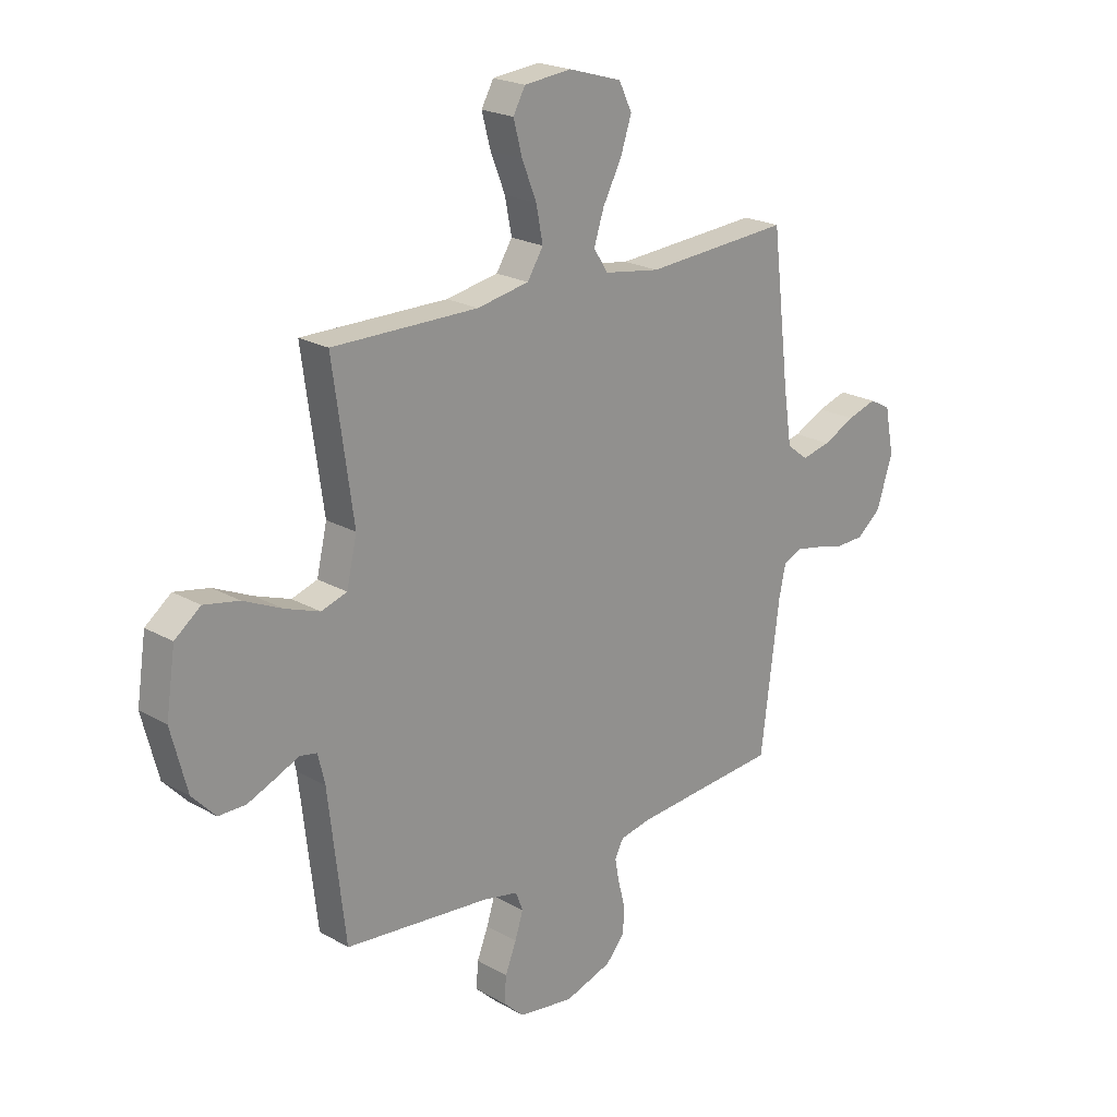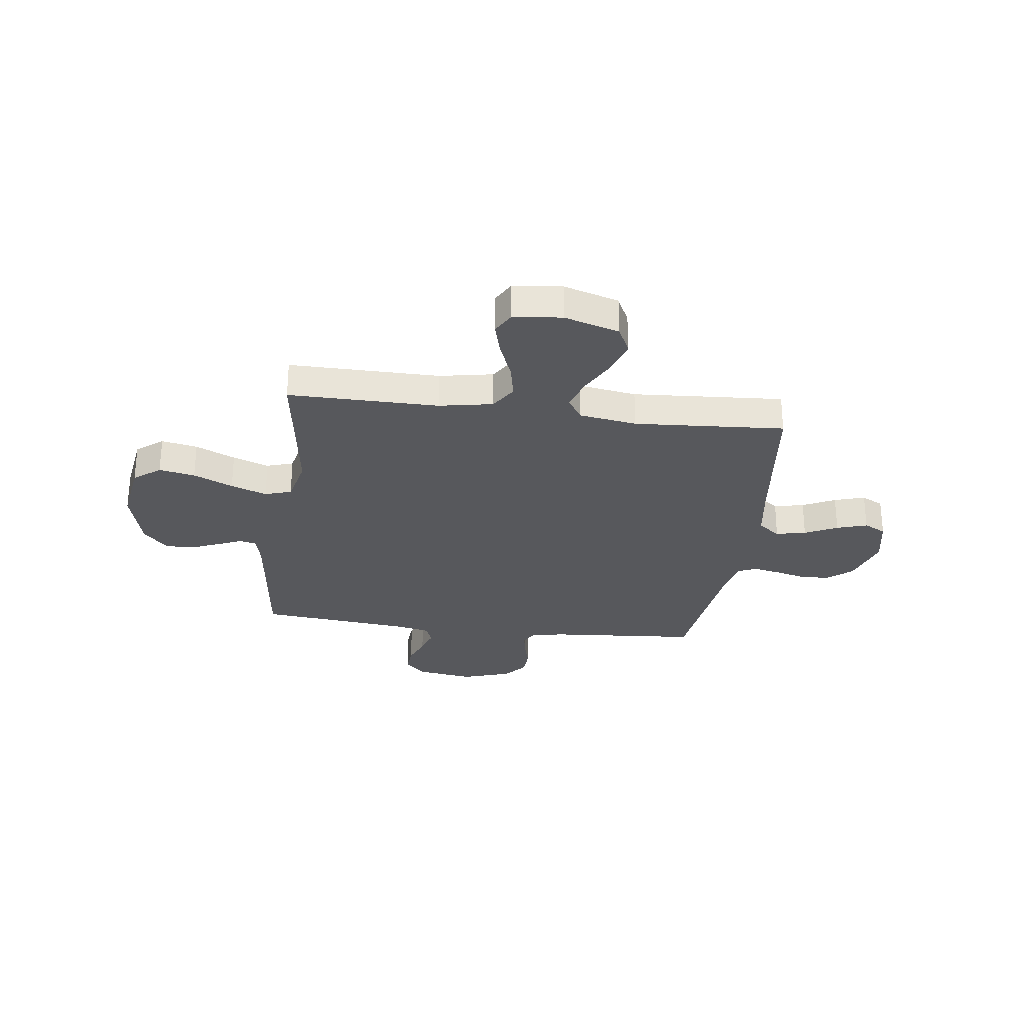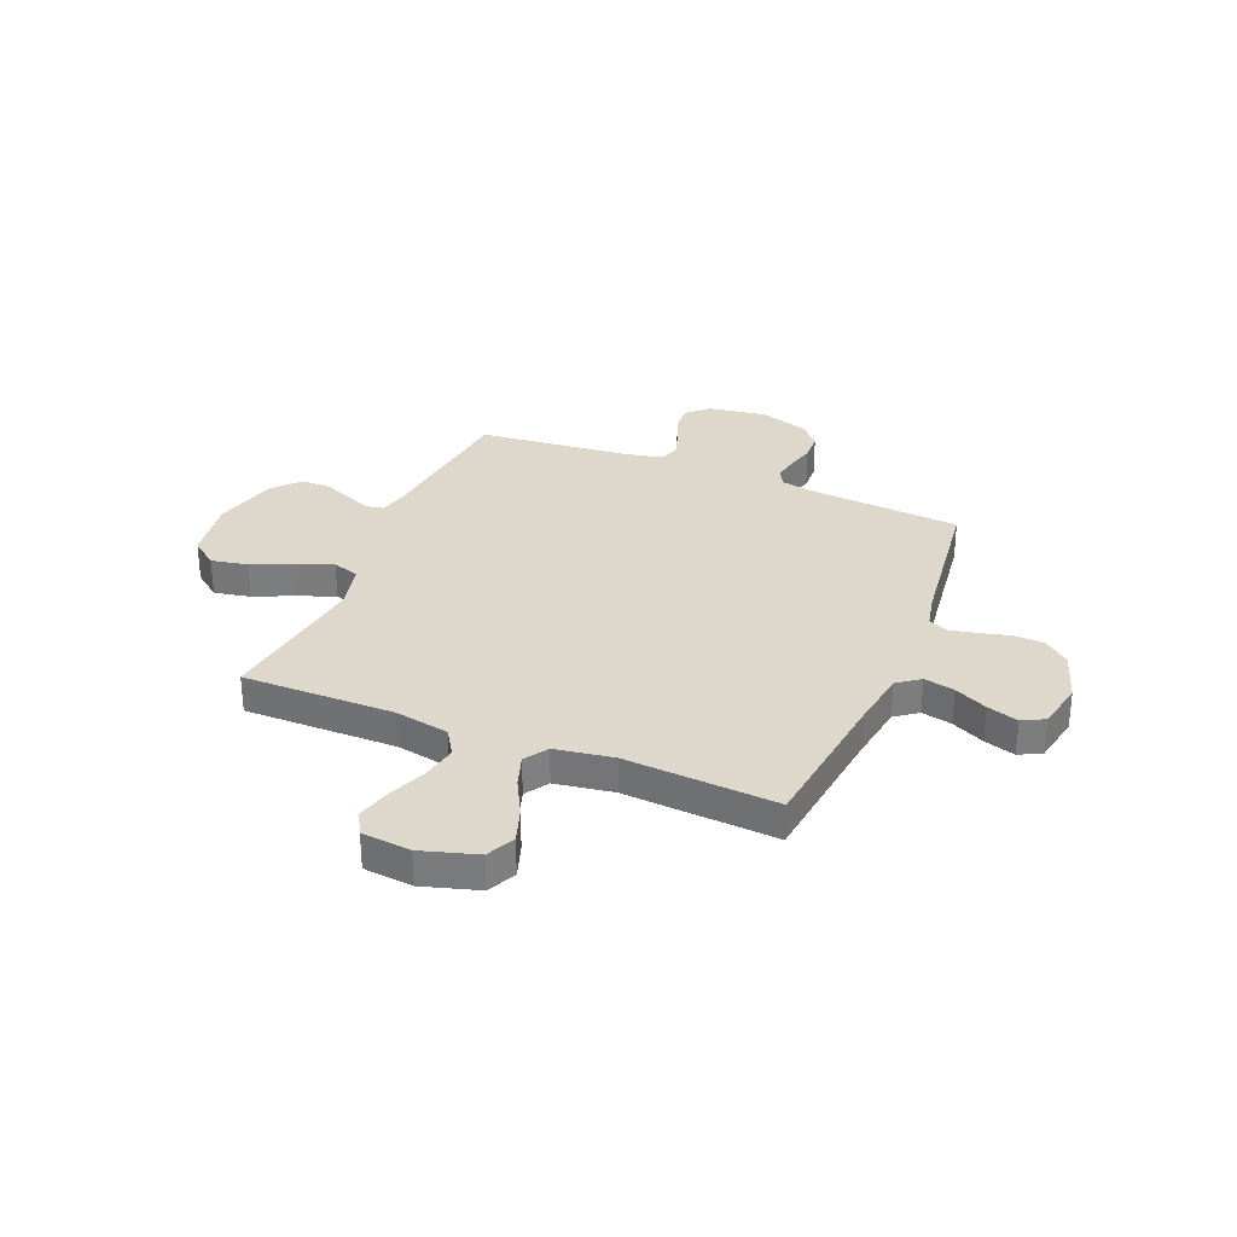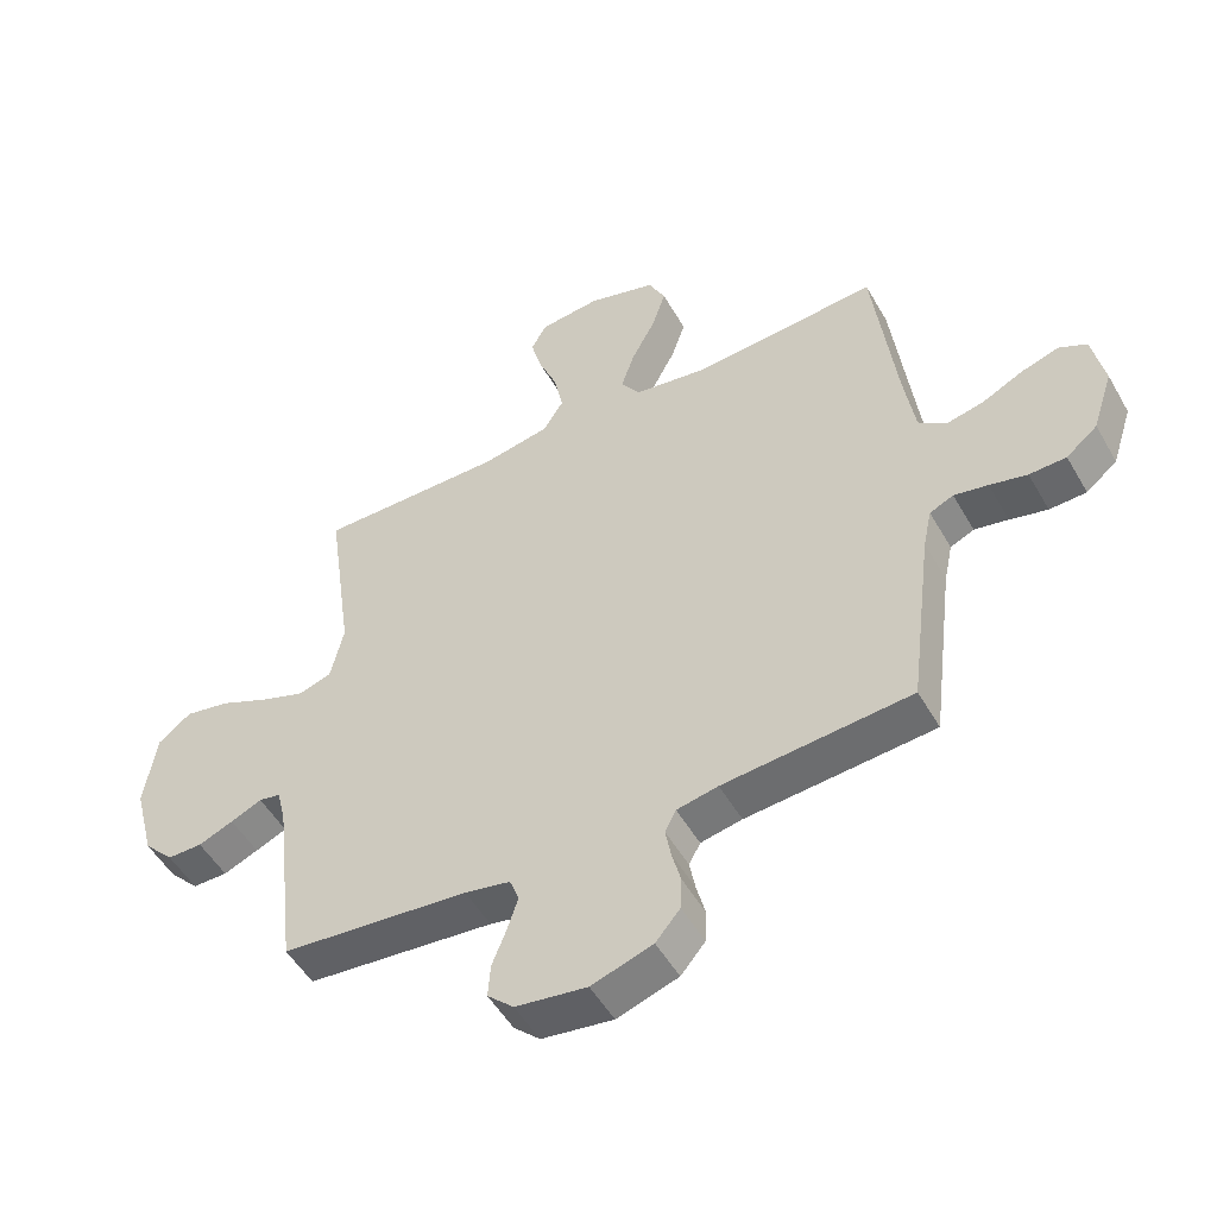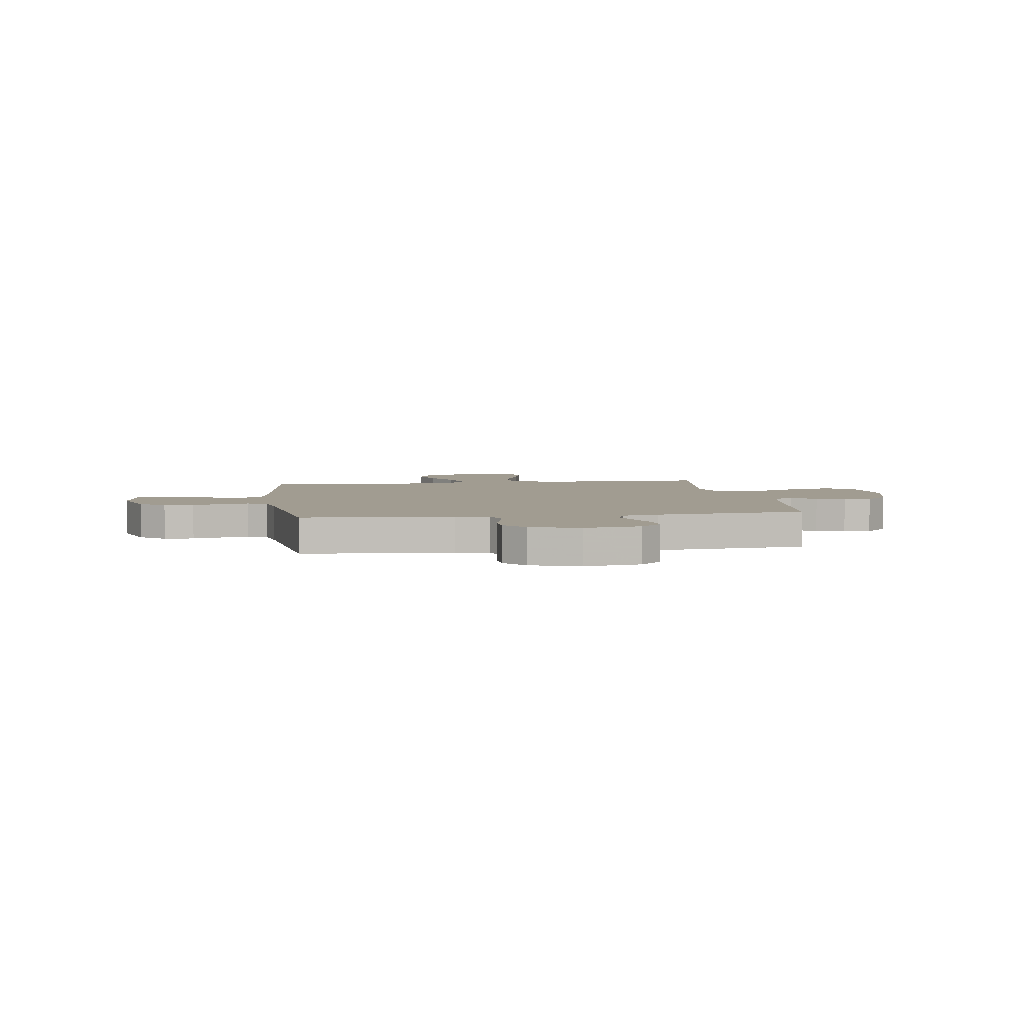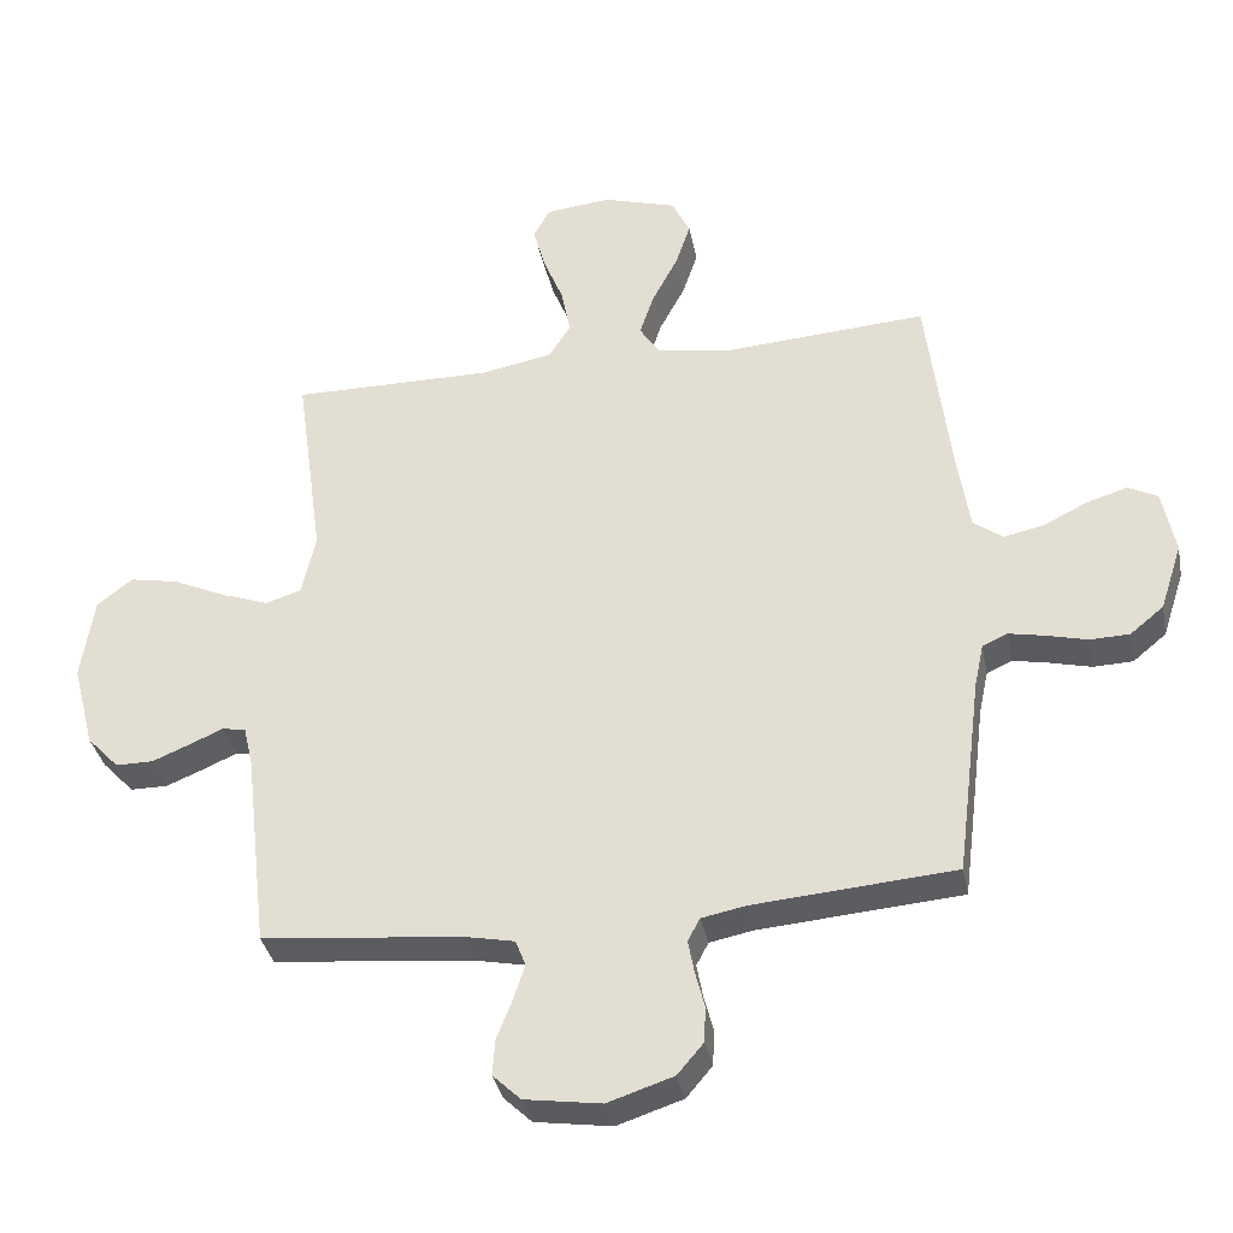
<metadata>
{"format":"obj","ext":"obj","renderer":"f3d","projection":"perspective","resolution":1024,"background":"white","views":[{"elev":21.6,"azim":-44.9,"up":"+Z"},{"elev":-28.6,"azim":-7.4,"up":"+Y"},{"elev":31.2,"azim":22.4,"up":"+Y"},{"elev":-51.4,"azim":29.1,"up":"+Z"},{"elev":4.5,"azim":171.7,"up":"+Y"},{"elev":-35.4,"azim":11.1,"up":"+Z"}]}
</metadata>
<code>
v -0.5 0.07 -0.5
v -0.535 0.07 -0.2
v -0.549 0.07 -0.14
v -0.584 0.07 -0.133
v -0.634 0.07 -0.155
v -0.69 0.07 -0.178
v -0.746 0.07 -0.178
v -0.794 0.07 -0.127
v -0.827 0.07 0
v -0.808 0.07 0.126
v -0.755 0.07 0.167
v -0.683 0.07 0.153
v -0.604 0.07 0.117
v -0.532 0.07 0.091
v -0.479 0.07 0.108
v -0.458 0.07 0.2
v -0.5 0.07 0.5
v -0.2 0.07 0.498
v -0.093 0.07 0.518
v -0.06 0.07 0.57
v -0.074 0.07 0.641
v -0.104 0.07 0.716
v -0.122 0.07 0.783
v -0.097 0.07 0.828
v 0 0.07 0.838
v 0.11 0.07 0.805
v 0.137 0.07 0.749
v 0.114 0.07 0.68
v 0.076 0.07 0.608
v 0.055 0.07 0.544
v 0.085 0.07 0.498
v 0.2 0.07 0.48
v 0.5 0.07 0.5
v 0.536 0.07 0.2
v 0.553 0.07 0.088
v 0.597 0.07 0.055
v 0.657 0.07 0.068
v 0.722 0.07 0.1
v 0.783 0.07 0.119
v 0.827 0.07 0.096
v 0.846 0.07 0
v 0.813 0.07 -0.101
v 0.763 0.07 -0.142
v 0.704 0.07 -0.144
v 0.644 0.07 -0.129
v 0.59 0.07 -0.118
v 0.552 0.07 -0.135
v 0.538 0.07 -0.2
v 0.5 0.07 -0.5
v 0.2 0.07 -0.524
v 0.134 0.07 -0.537
v 0.116 0.07 -0.571
v 0.125 0.07 -0.62
v 0.139 0.07 -0.674
v 0.137 0.07 -0.728
v 0.098 0.07 -0.774
v 0 0.07 -0.806
v -0.114 0.07 -0.789
v -0.156 0.07 -0.749
v -0.152 0.07 -0.695
v -0.129 0.07 -0.637
v -0.112 0.07 -0.584
v -0.127 0.07 -0.545
v -0.2 0.07 -0.53
v -0.5 0 -0.5
v -0.535 0 -0.2
v -0.549 0 -0.14
v -0.584 0 -0.133
v -0.634 0 -0.155
v -0.69 0 -0.178
v -0.746 0 -0.178
v -0.794 0 -0.127
v -0.827 0 0
v -0.808 0 0.126
v -0.755 0 0.167
v -0.683 0 0.153
v -0.604 0 0.117
v -0.532 0 0.091
v -0.479 0 0.108
v -0.458 0 0.2
v -0.5 0 0.5
v -0.2 0 0.498
v -0.093 0 0.518
v -0.06 0 0.57
v -0.074 0 0.641
v -0.104 0 0.716
v -0.122 0 0.783
v -0.097 0 0.828
v 0 0 0.838
v 0.11 0 0.805
v 0.137 0 0.749
v 0.114 0 0.68
v 0.076 0 0.608
v 0.055 0 0.544
v 0.085 0 0.498
v 0.2 0 0.48
v 0.5 0 0.5
v 0.536 0 0.2
v 0.553 0 0.088
v 0.597 0 0.055
v 0.657 0 0.068
v 0.722 0 0.1
v 0.783 0 0.119
v 0.827 0 0.096
v 0.846 0 0
v 0.813 0 -0.101
v 0.763 0 -0.142
v 0.704 0 -0.144
v 0.644 0 -0.129
v 0.59 0 -0.118
v 0.552 0 -0.135
v 0.538 0 -0.2
v 0.5 0 -0.5
v 0.2 0 -0.524
v 0.134 0 -0.537
v 0.116 0 -0.571
v 0.125 0 -0.62
v 0.139 0 -0.674
v 0.137 0 -0.728
v 0.098 0 -0.774
v 0 0 -0.806
v -0.114 0 -0.789
v -0.156 0 -0.749
v -0.152 0 -0.695
v -0.129 0 -0.637
v -0.112 0 -0.584
v -0.127 0 -0.545
v -0.2 0 -0.53
f 58 59 60 61
f 58 61 62
f 57 58 62
f 56 57 62 63
f 53 54 55 56
f 52 53 56 63
f 48 49 50
f 47 48 50 51
f 42 43 44 45
f 42 45 46
f 41 42 46
f 40 41 46 47
f 37 38 39 40
f 36 37 40 47
f 32 33 34
f 31 32 34 35
f 26 27 28 29
f 26 29 30
f 25 26 30
f 24 25 30
f 21 22 23 24
f 20 21 24 30
f 19 20 30 31
f 16 17 18
f 15 16 18 19
f 10 11 12 13
f 10 13 14
f 9 10 14
f 8 9 14
f 7 8 14 15
f 4 5 6 7
f 64 1 2
f 64 2 3
f 51 52 63 64
f 51 64 3
f 35 36 47 51
f 35 51 3
f 31 35 3 4
f 15 19 31
f 4 7 15 31
f 125 124 123 122
f 126 125 122
f 126 122 121
f 127 126 121 120
f 120 119 118 117
f 127 120 117 116
f 114 113 112
f 115 114 112 111
f 109 108 107 106
f 110 109 106
f 110 106 105
f 111 110 105 104
f 104 103 102 101
f 111 104 101 100
f 98 97 96
f 99 98 96 95
f 93 92 91 90
f 94 93 90
f 94 90 89
f 94 89 88
f 88 87 86 85
f 94 88 85 84
f 95 94 84 83
f 82 81 80
f 83 82 80 79
f 77 76 75 74
f 78 77 74
f 78 74 73
f 78 73 72
f 79 78 72 71
f 71 70 69 68
f 66 65 128
f 67 66 128
f 128 127 116 115
f 67 128 115
f 115 111 100 99
f 67 115 99
f 68 67 99 95
f 95 83 79
f 95 79 71 68
f 1 65 66 2
f 2 66 67 3
f 3 67 68 4
f 4 68 69 5
f 5 69 70 6
f 6 70 71 7
f 7 71 72 8
f 8 72 73 9
f 9 73 74 10
f 10 74 75 11
f 11 75 76 12
f 12 76 77 13
f 13 77 78 14
f 14 78 79 15
f 15 79 80 16
f 16 80 81 17
f 17 81 82 18
f 18 82 83 19
f 19 83 84 20
f 20 84 85 21
f 21 85 86 22
f 22 86 87 23
f 23 87 88 24
f 24 88 89 25
f 25 89 90 26
f 26 90 91 27
f 27 91 92 28
f 28 92 93 29
f 29 93 94 30
f 30 94 95 31
f 31 95 96 32
f 32 96 97 33
f 33 97 98 34
f 34 98 99 35
f 35 99 100 36
f 36 100 101 37
f 37 101 102 38
f 38 102 103 39
f 39 103 104 40
f 40 104 105 41
f 41 105 106 42
f 42 106 107 43
f 43 107 108 44
f 44 108 109 45
f 45 109 110 46
f 46 110 111 47
f 47 111 112 48
f 48 112 113 49
f 49 113 114 50
f 50 114 115 51
f 51 115 116 52
f 52 116 117 53
f 53 117 118 54
f 54 118 119 55
f 55 119 120 56
f 56 120 121 57
f 57 121 122 58
f 58 122 123 59
f 59 123 124 60
f 60 124 125 61
f 61 125 126 62
f 62 126 127 63
f 63 127 128 64
f 64 128 65 1

</code>
